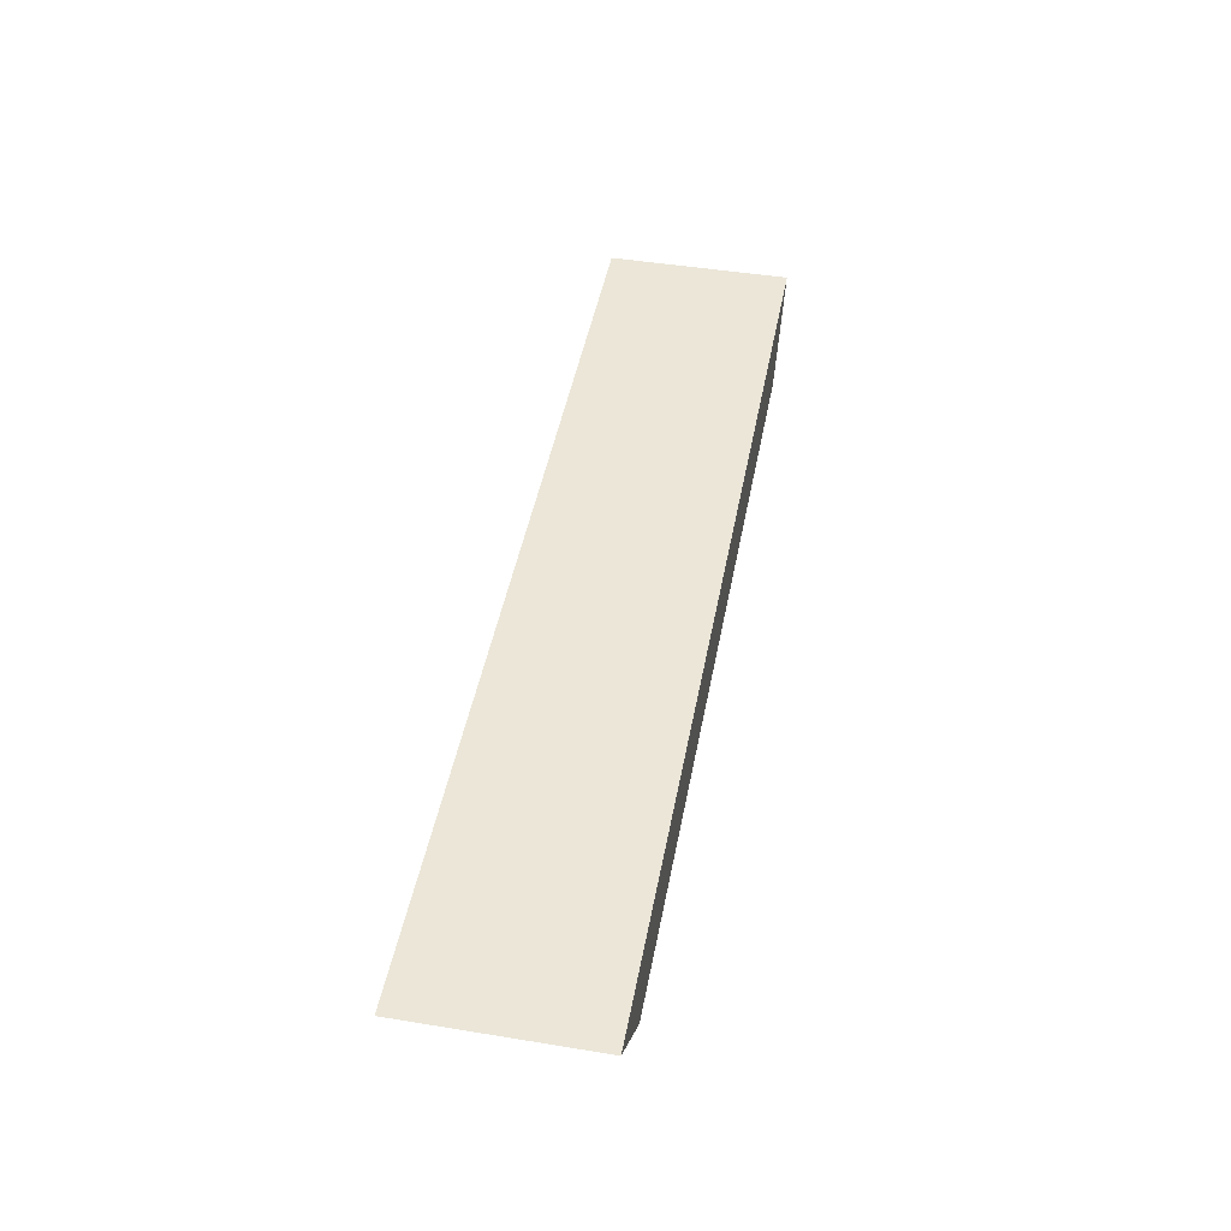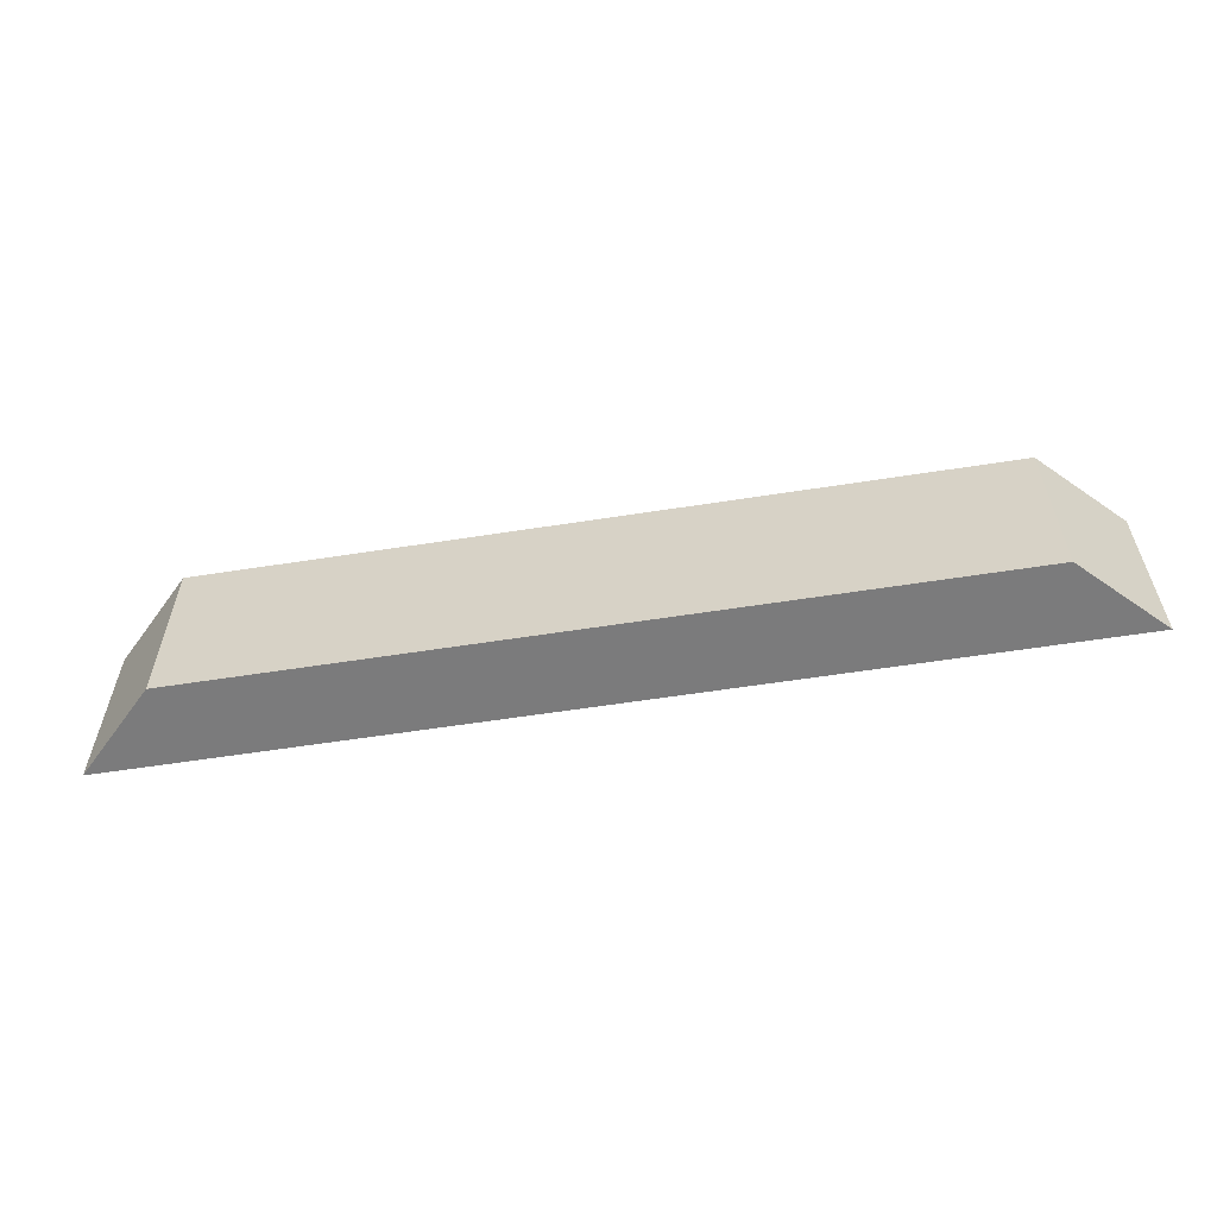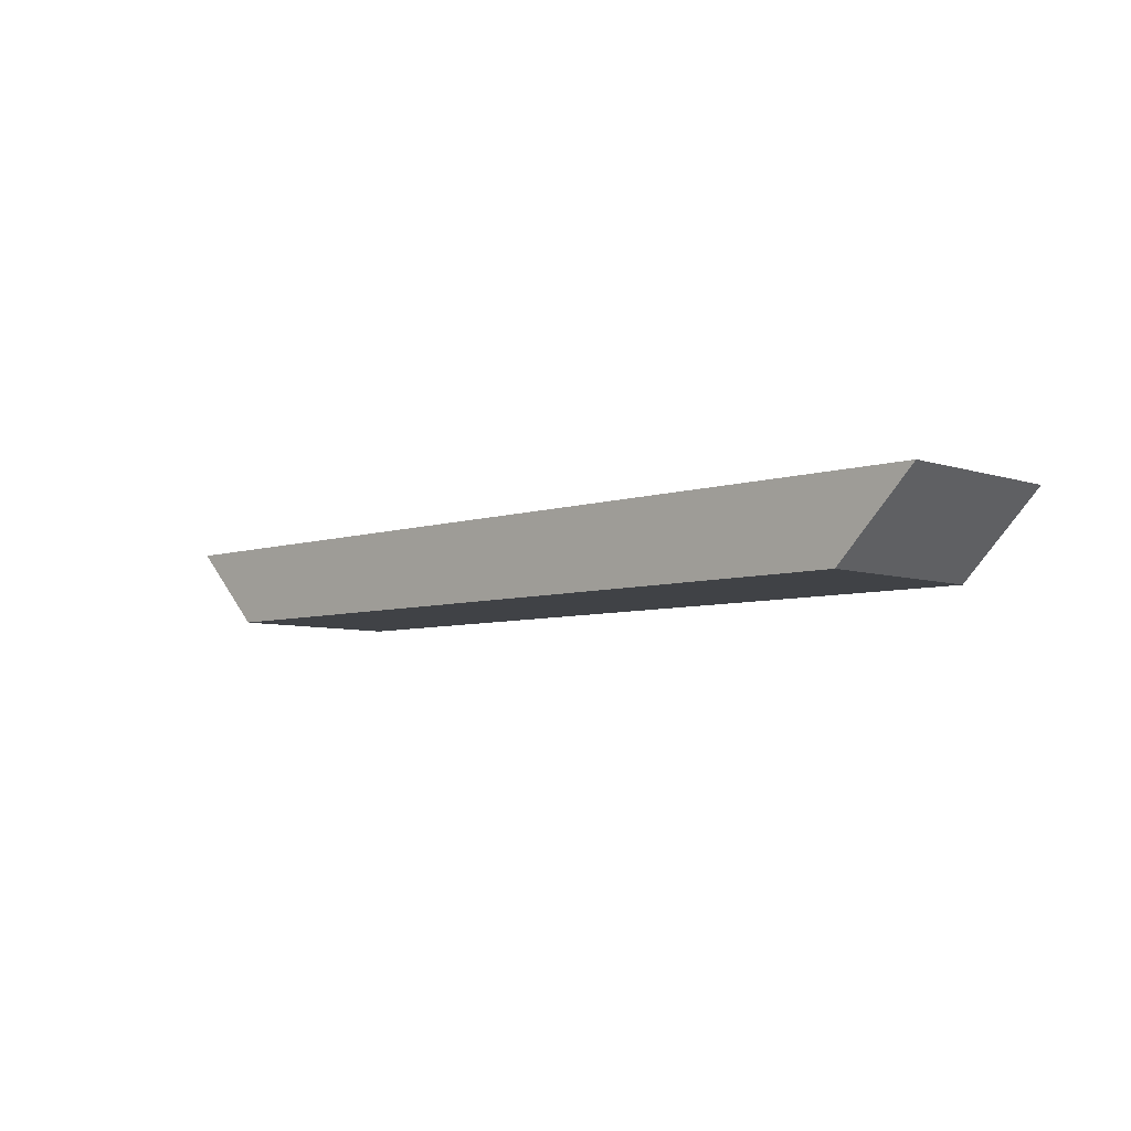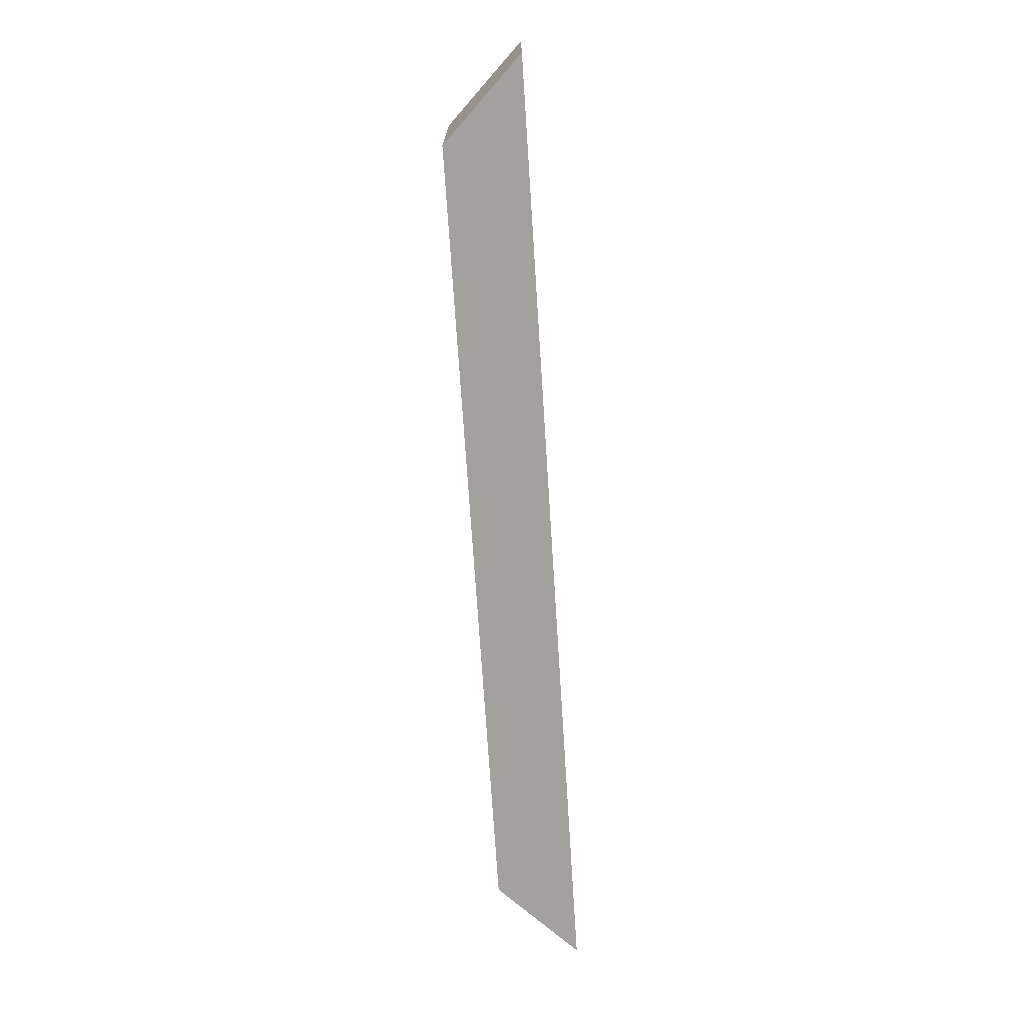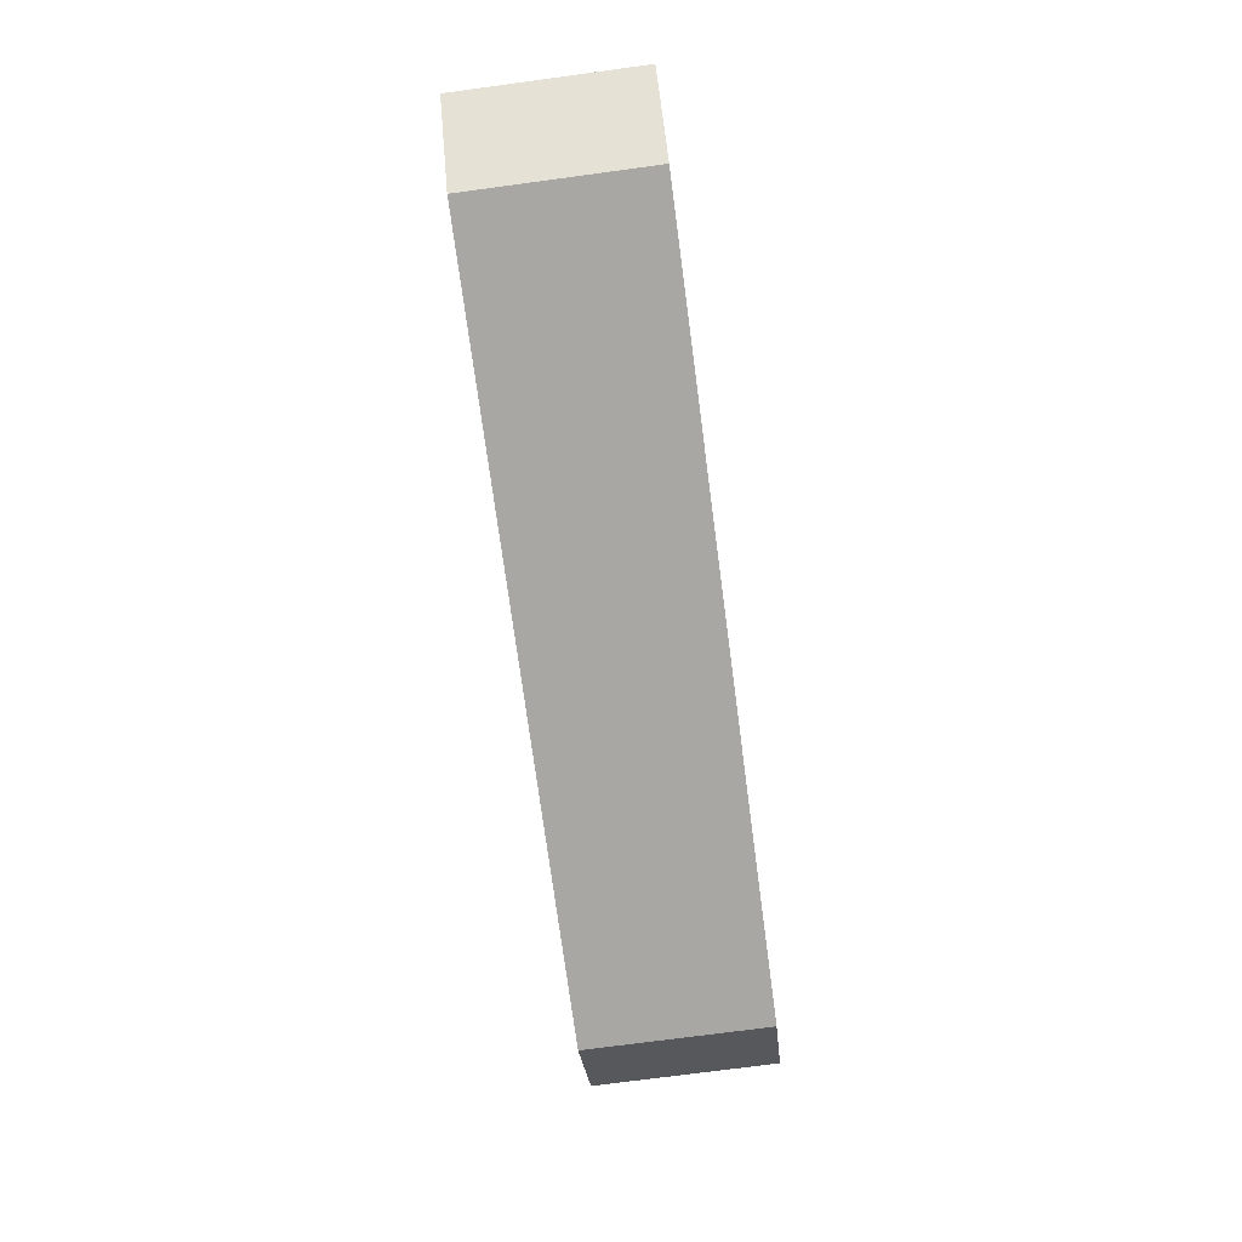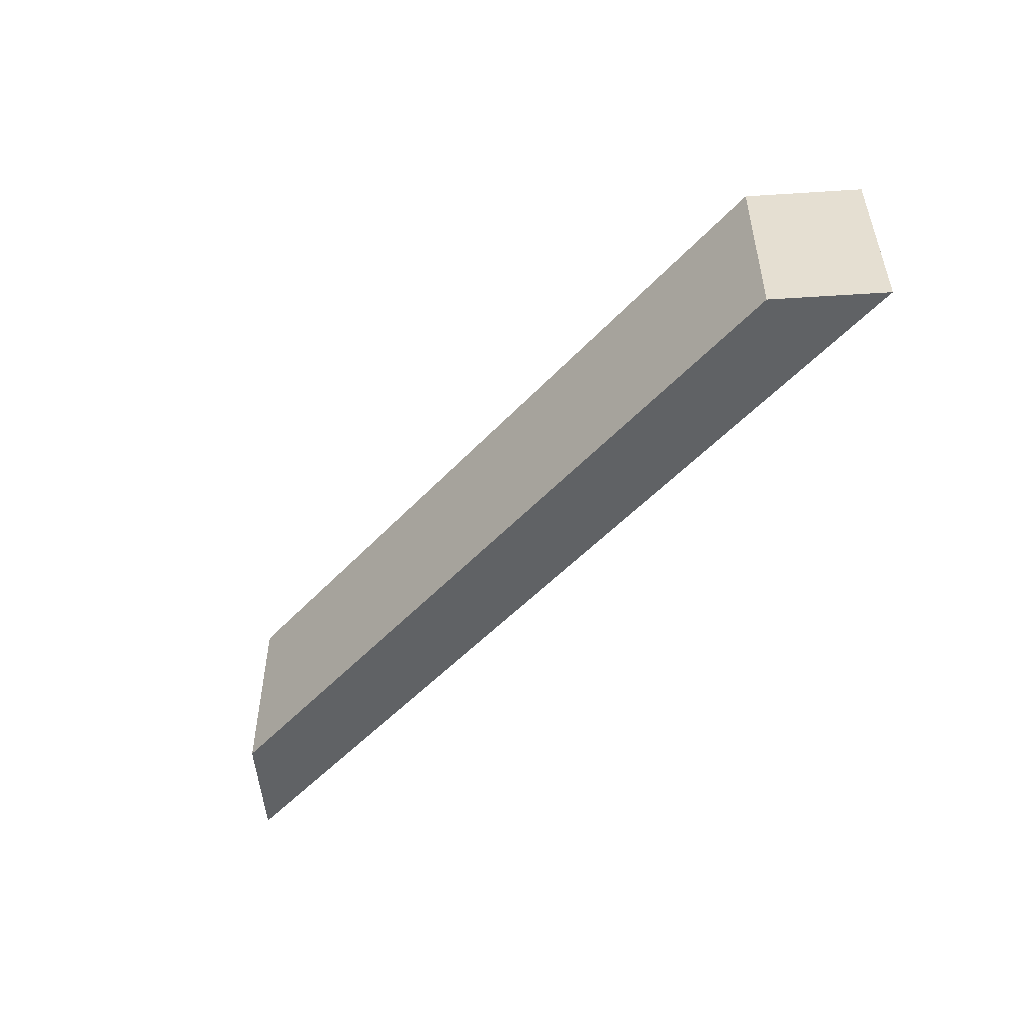
<metadata>
{"format":"obj","ext":"obj","renderer":"f3d","projection":"perspective","resolution":1024,"background":"white","views":[{"elev":46.2,"azim":100.6,"up":"+Z"},{"elev":-58.4,"azim":-170.8,"up":"+Y"},{"elev":-6.2,"azim":-135.5,"up":"+Z"},{"elev":-72.0,"azim":-86.3,"up":"+Y"},{"elev":-74.5,"azim":97.6,"up":"+Z"},{"elev":-50.5,"azim":-131.0,"up":"+Y"}]}
</metadata>
<code>
o Cube.001_Cube.003
v -22.88 0.04646 1.823
v -22.88 8.819 1.823
v -19.12 0.04646 -1.938
v -19.12 8.819 -1.938
v 21.9 0.04646 1.823
v 21.9 8.819 1.823
v 18.14 0.04646 -1.938
v 18.14 8.819 -1.938
v 18.14 0.04646 -1.938
v 18.14 8.819 -1.938
f 1 2 4 3
f 3 4 8 7
f 7 8 6 5
f 5 6 2 1
f 3 7 5 1
f 8 4 2 6
l 10 9

</code>
